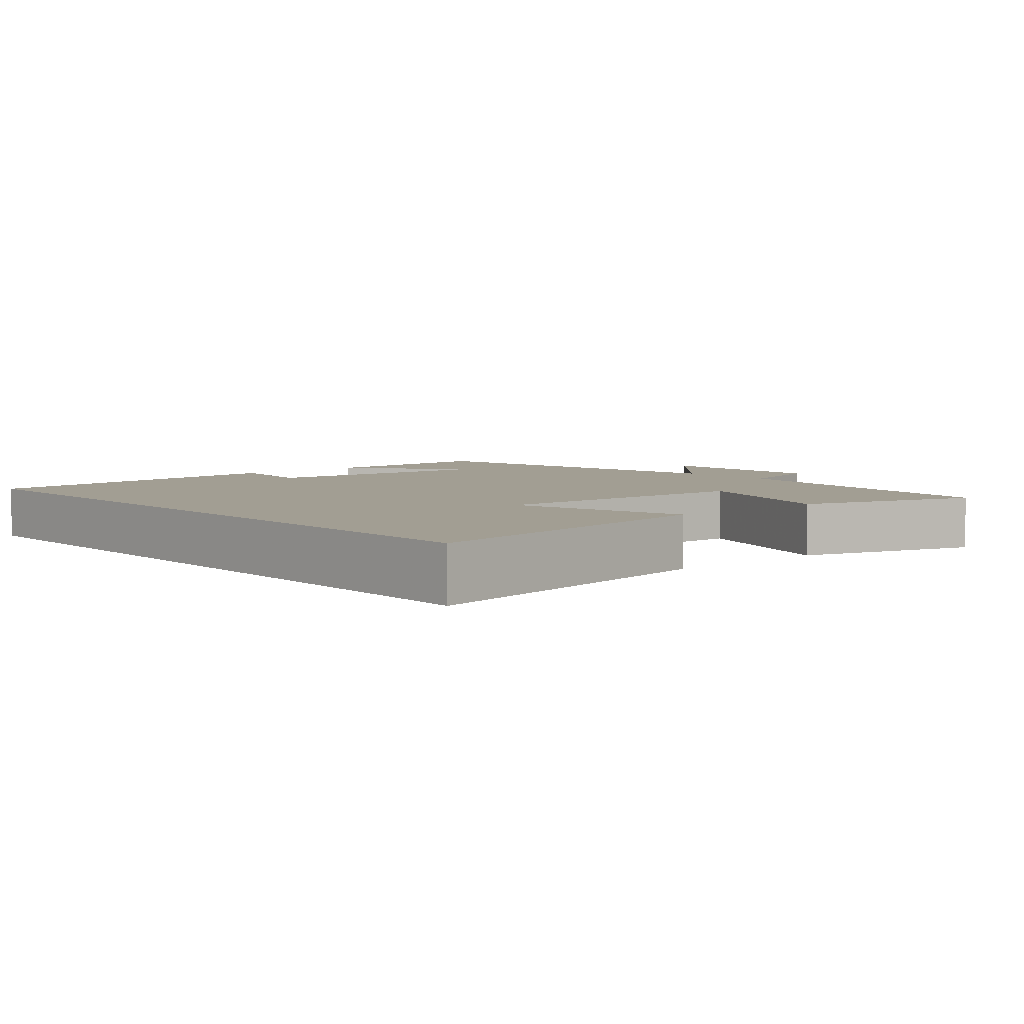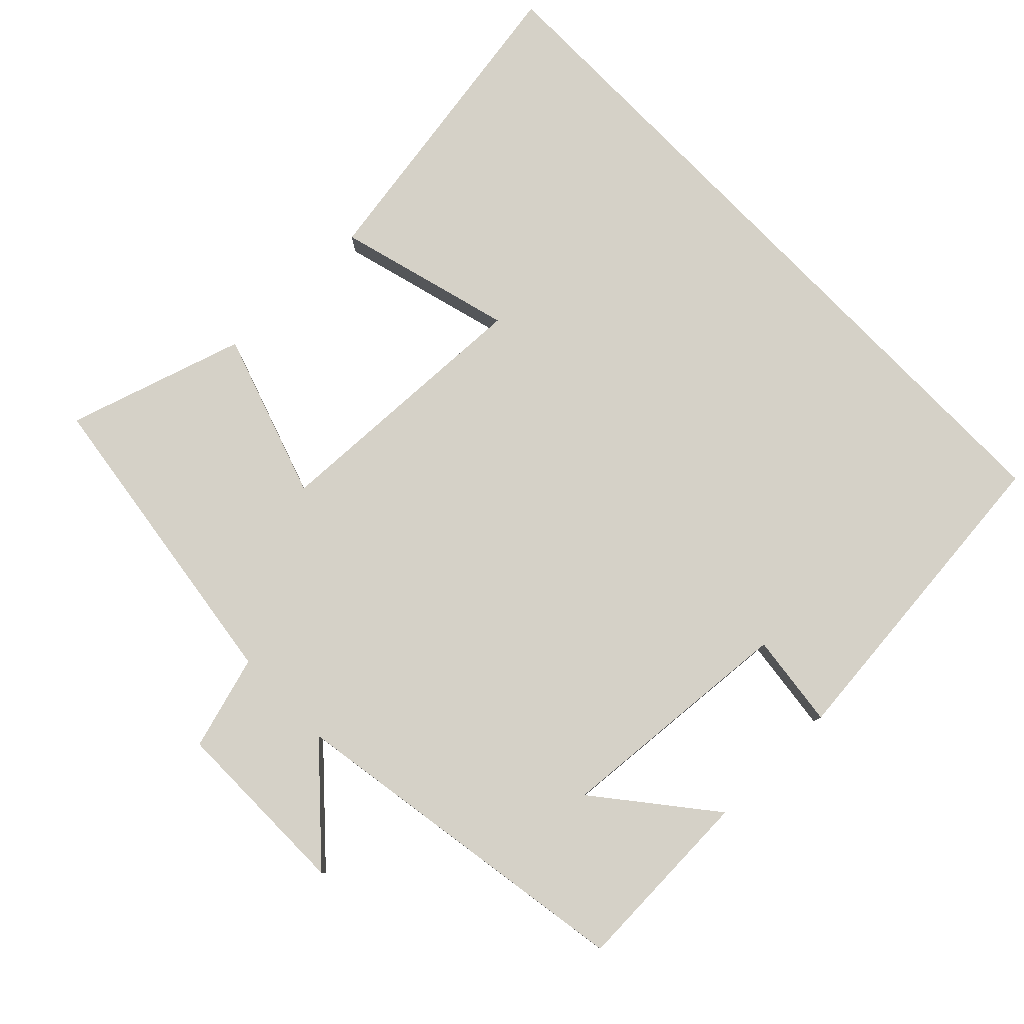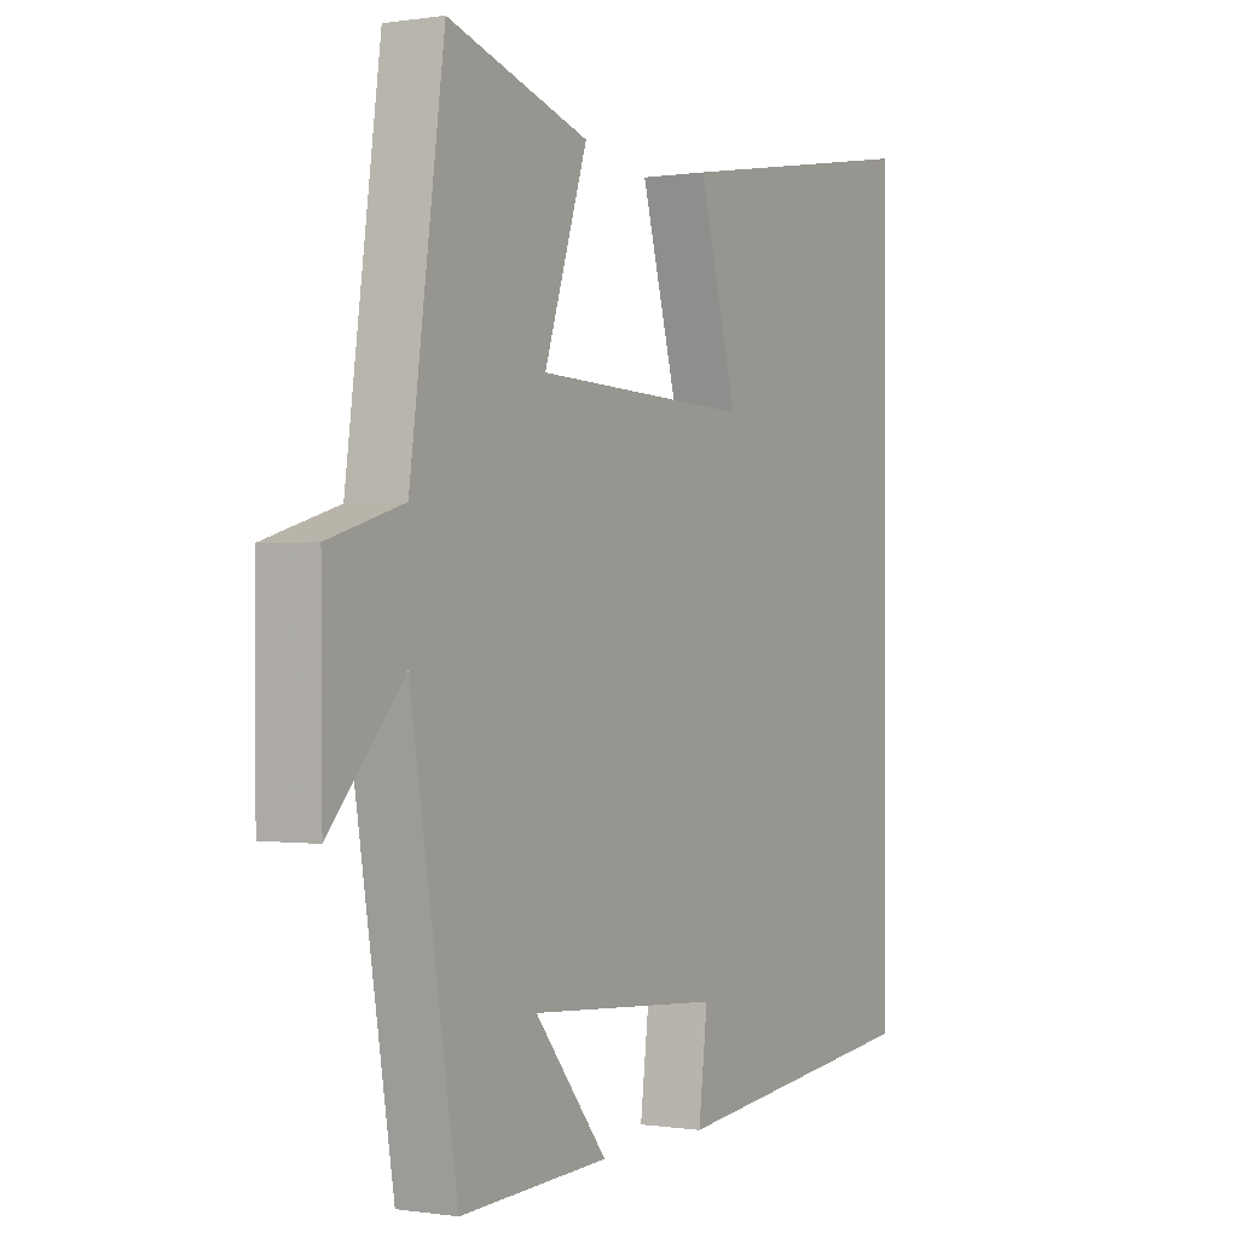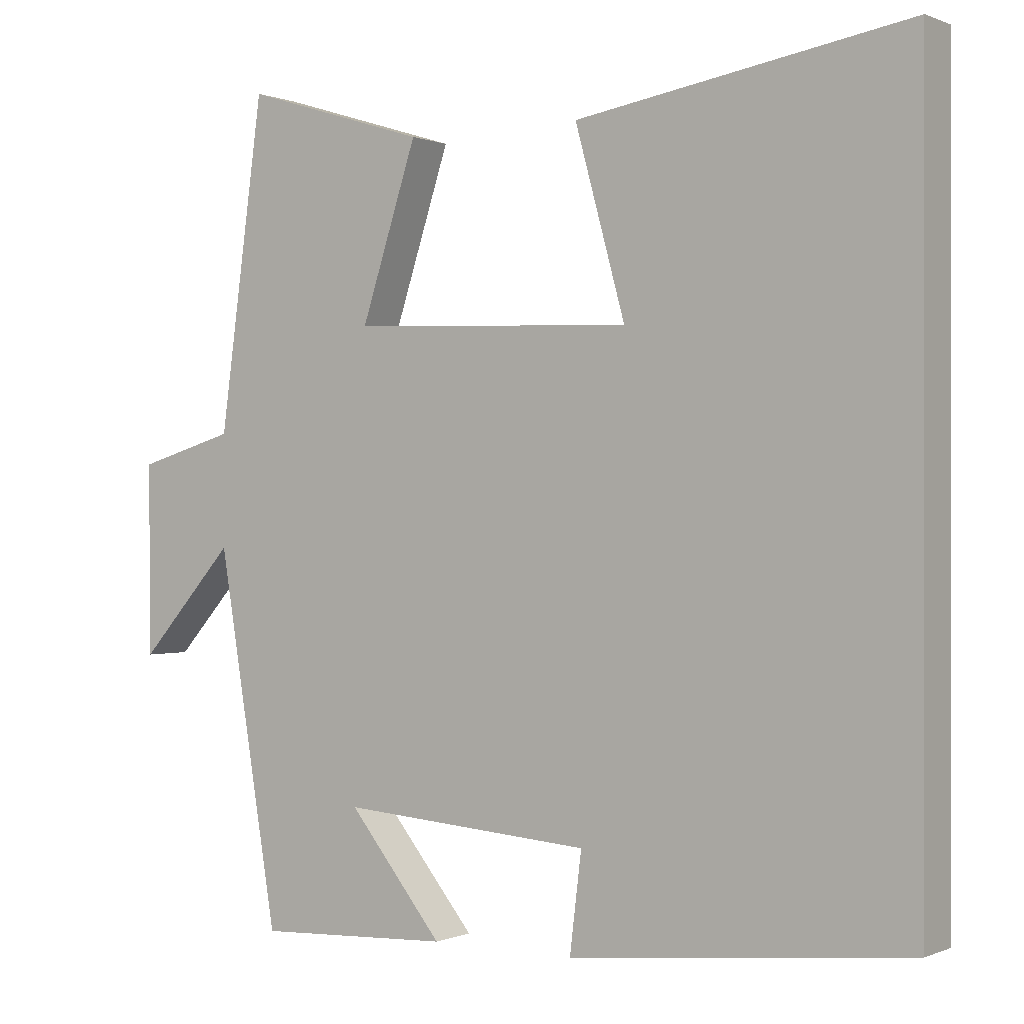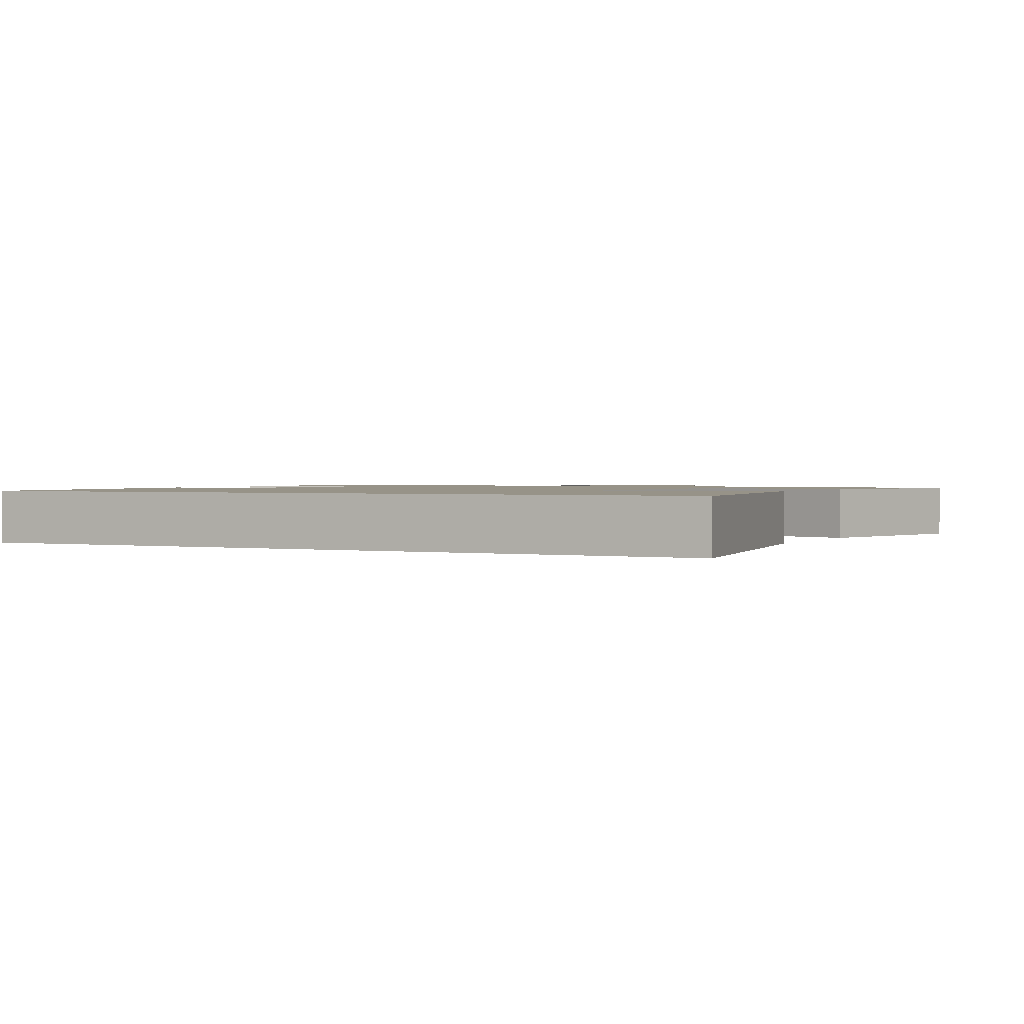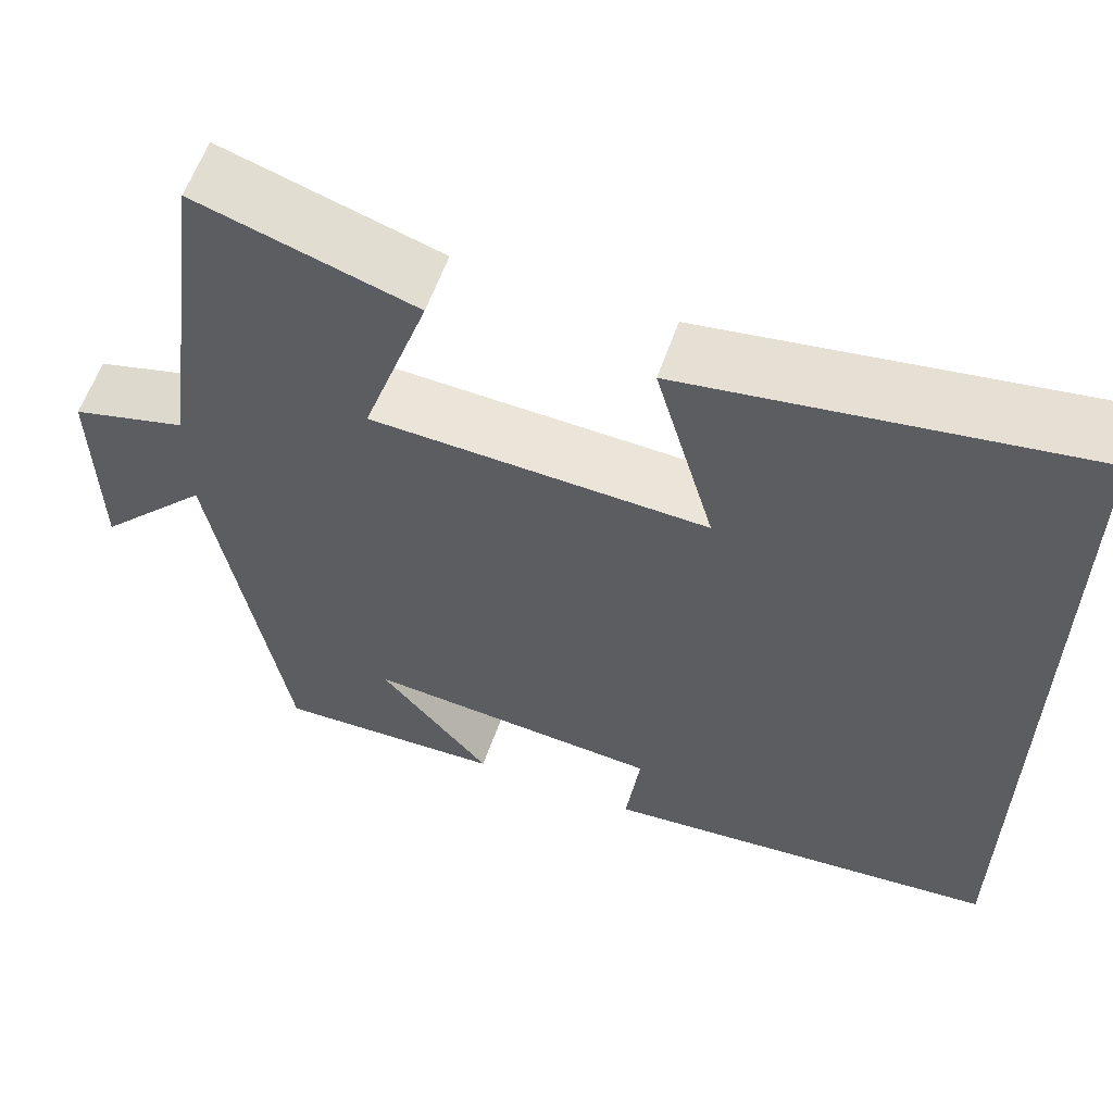
<metadata>
{"format":"obj","ext":"obj","renderer":"f3d","projection":"perspective","resolution":1024,"background":"white","views":[{"elev":5.1,"azim":-40.9,"up":"+Y"},{"elev":79.5,"azim":136.0,"up":"+Y"},{"elev":-0.2,"azim":120.0,"up":"+Z"},{"elev":0.1,"azim":-146.0,"up":"+Z"},{"elev":1.3,"azim":-62.8,"up":"+Y"},{"elev":59.9,"azim":-160.7,"up":"+Z"}]}
</metadata>
<code>
v 0.44 0.07 0.577
v 0.5 0.07 0.135
v 0.632 0.07 0.096
v 0.63 0.07 -0.16
v 0.5 0.07 -0.015
v 0.418 0.07 -0.512
v 0.155 0.07 -0.5
v 0.283 0.07 -0.342
v -0.057 0.07 -0.368
v -0.041 0.07 -0.5
v -0.5 0.07 -0.453
v -0.5 0.07 0.576
v -0.049 0.07 0.5
v -0.117 0.07 0.253
v 0.267 0.07 0.267
v 0.191 0.07 0.5
v 0.44 0 0.577
v 0.5 0 0.135
v 0.632 0 0.096
v 0.63 0 -0.16
v 0.5 0 -0.015
v 0.418 0 -0.512
v 0.155 0 -0.5
v 0.283 0 -0.342
v -0.057 0 -0.368
v -0.041 0 -0.5
v -0.5 0 -0.453
v -0.5 0 0.576
v -0.049 0 0.5
v -0.117 0 0.253
v 0.267 0 0.267
v 0.191 0 0.5
f 15 16 1 2
f 14 15 2
f 11 12 13 14
f 9 10 11
f 14 2 3
f 11 14 3
f 9 11 3
f 6 7 8
f 5 6 8
f 5 8 9
f 3 4 5
f 3 5 9
f 18 17 32 31
f 18 31 30
f 30 29 28 27
f 27 26 25
f 19 18 30
f 19 30 27
f 19 27 25
f 24 23 22
f 24 22 21
f 25 24 21
f 21 20 19
f 25 21 19
f 1 17 18 2
f 2 18 19 3
f 3 19 20 4
f 4 20 21 5
f 5 21 22 6
f 6 22 23 7
f 7 23 24 8
f 8 24 25 9
f 9 25 26 10
f 10 26 27 11
f 11 27 28 12
f 12 28 29 13
f 13 29 30 14
f 14 30 31 15
f 15 31 32 16
f 16 32 17 1

</code>
